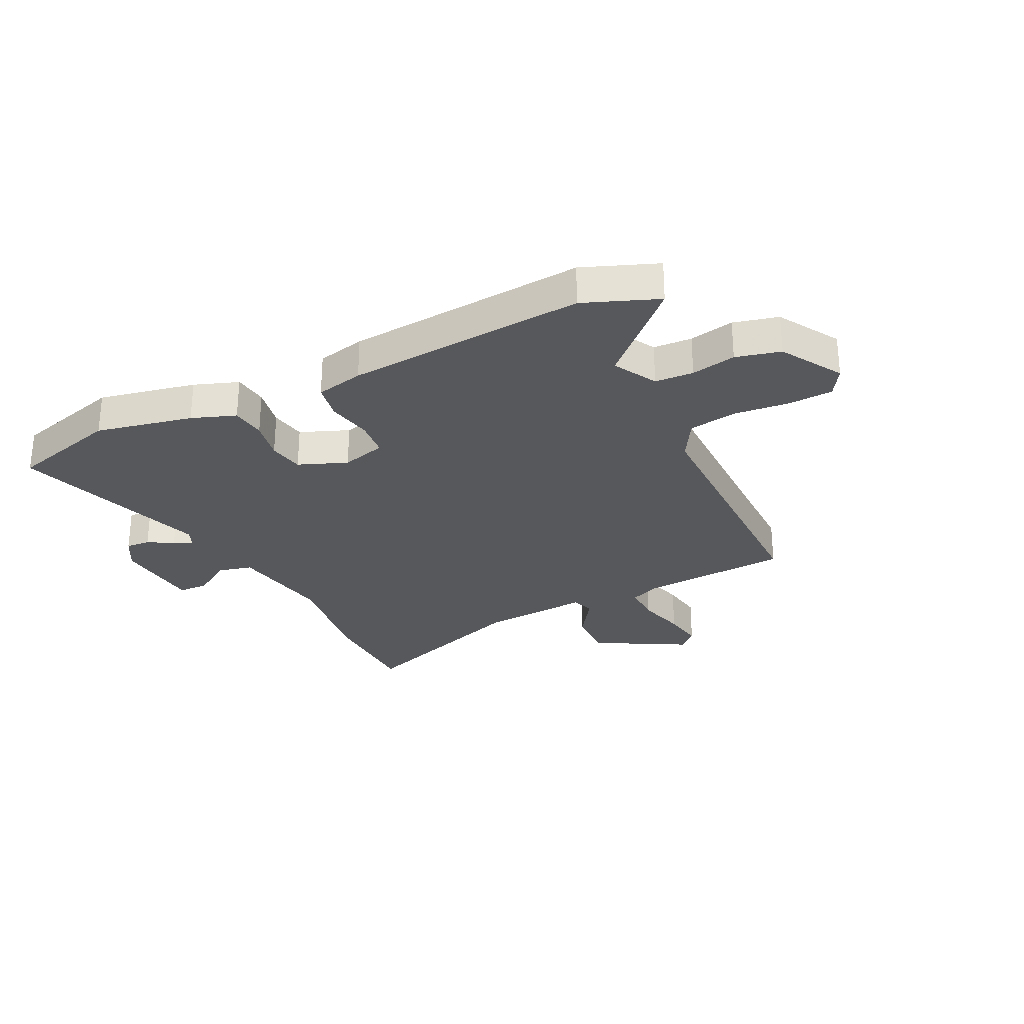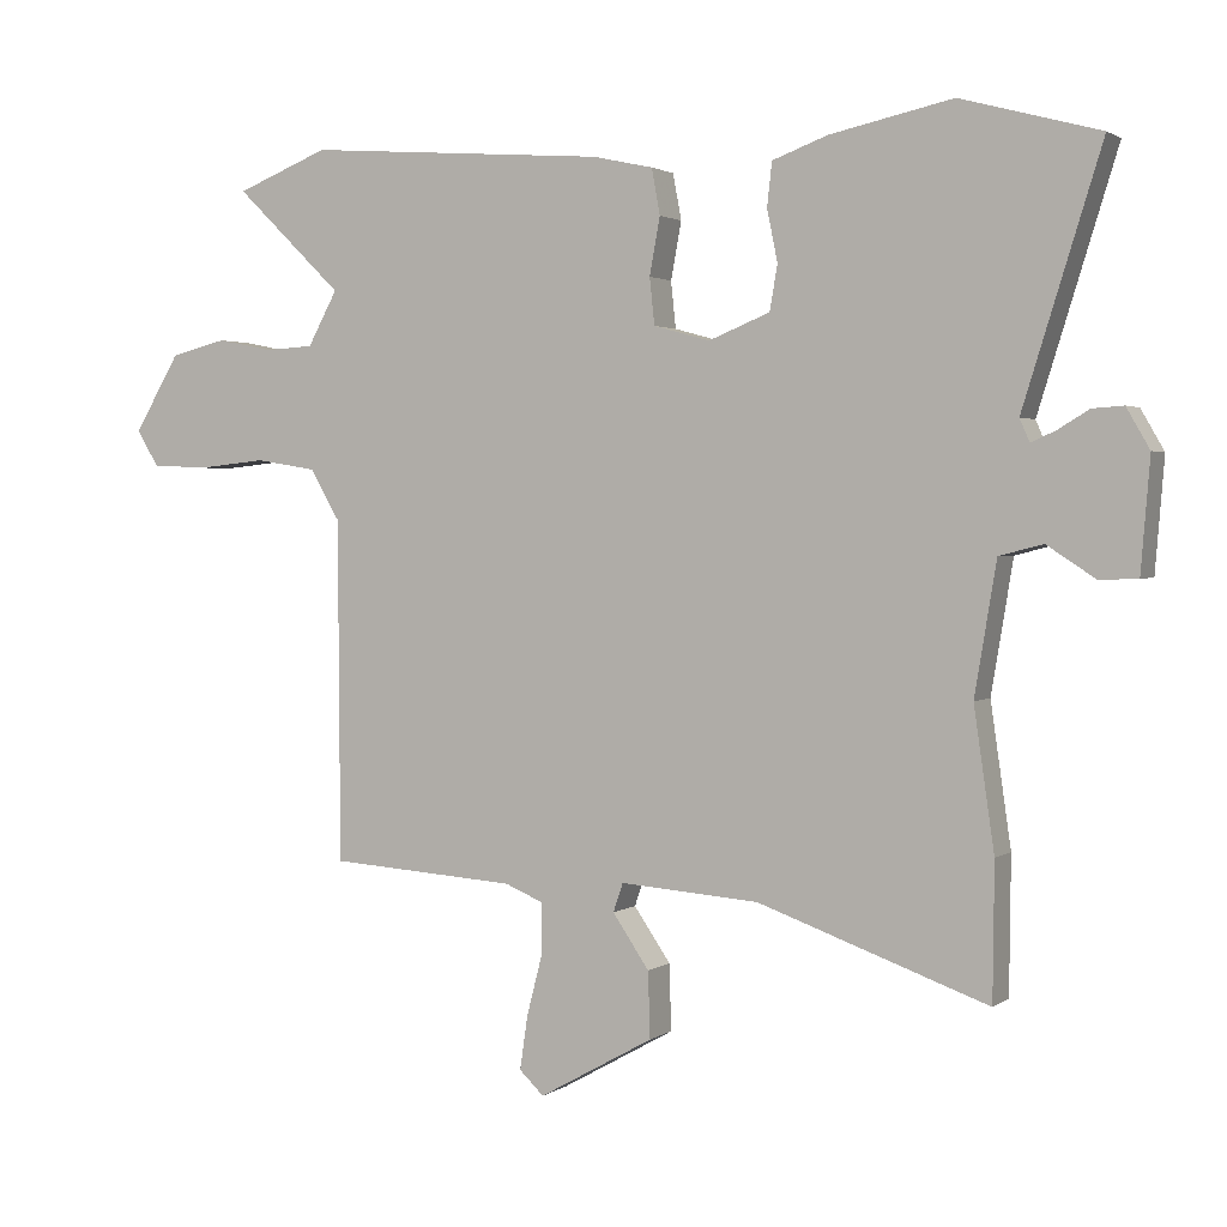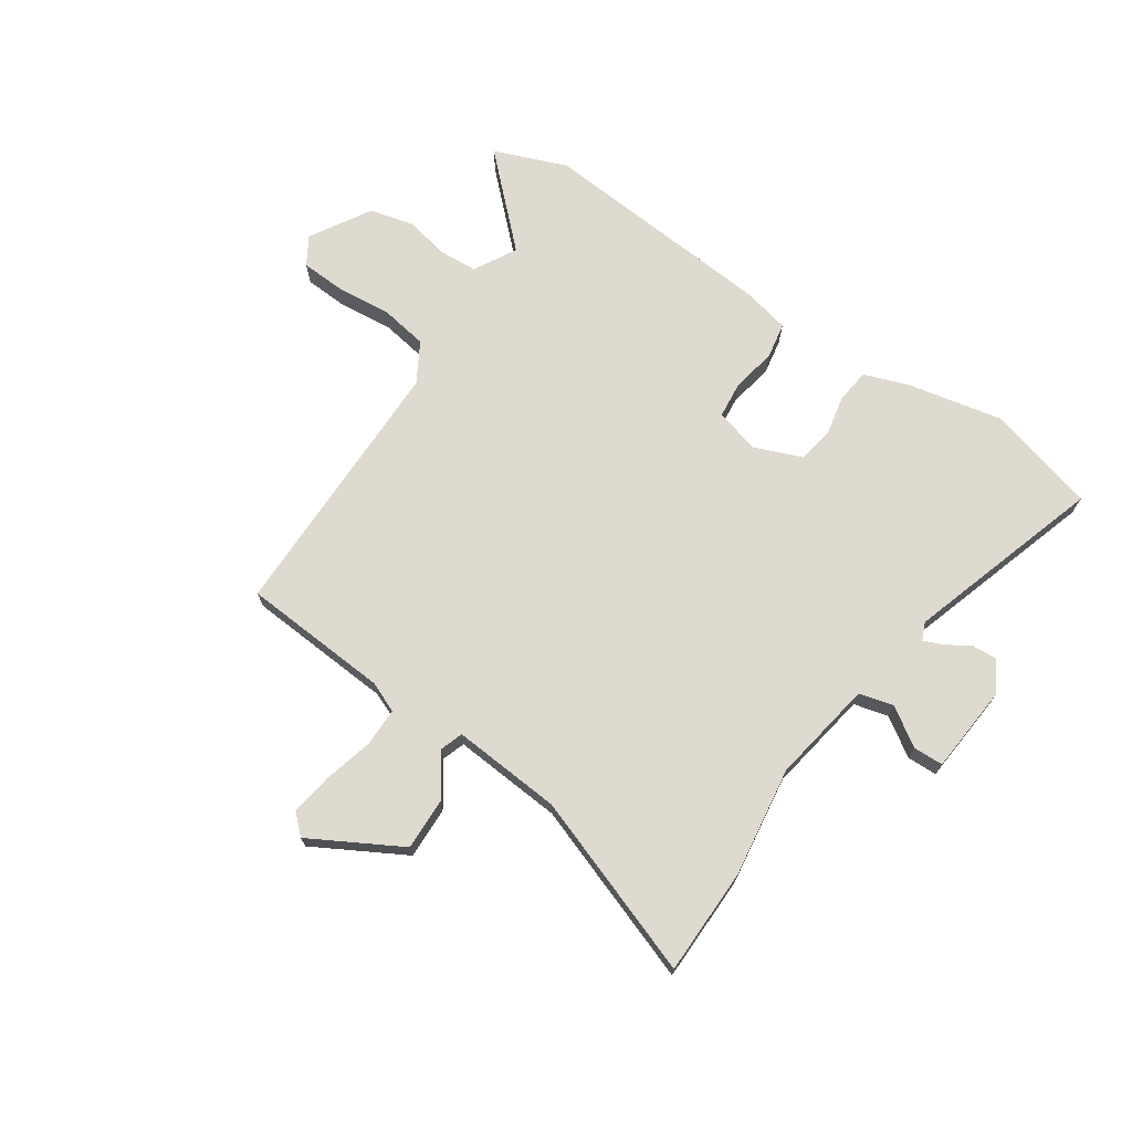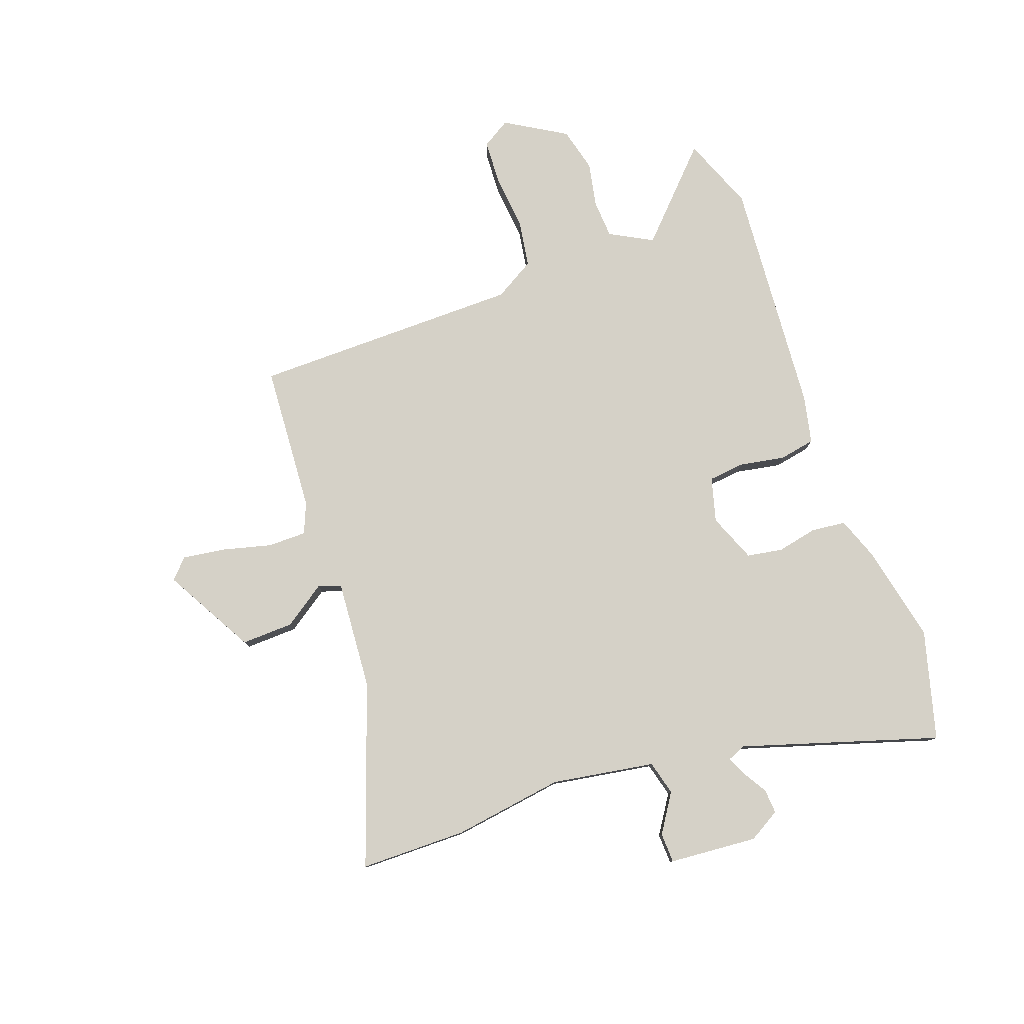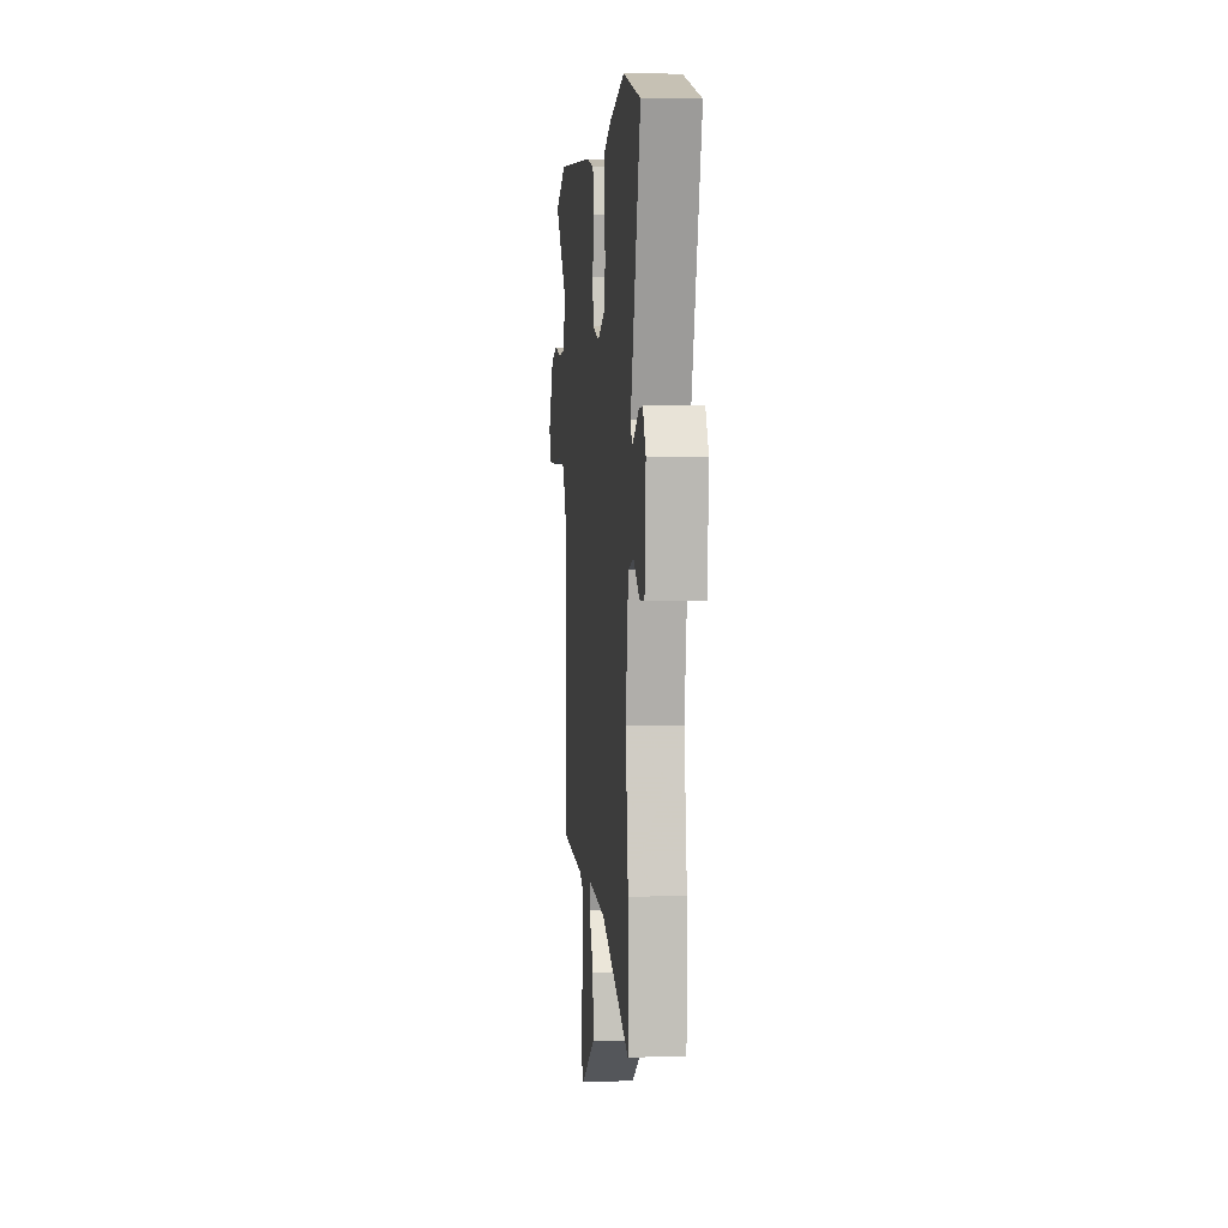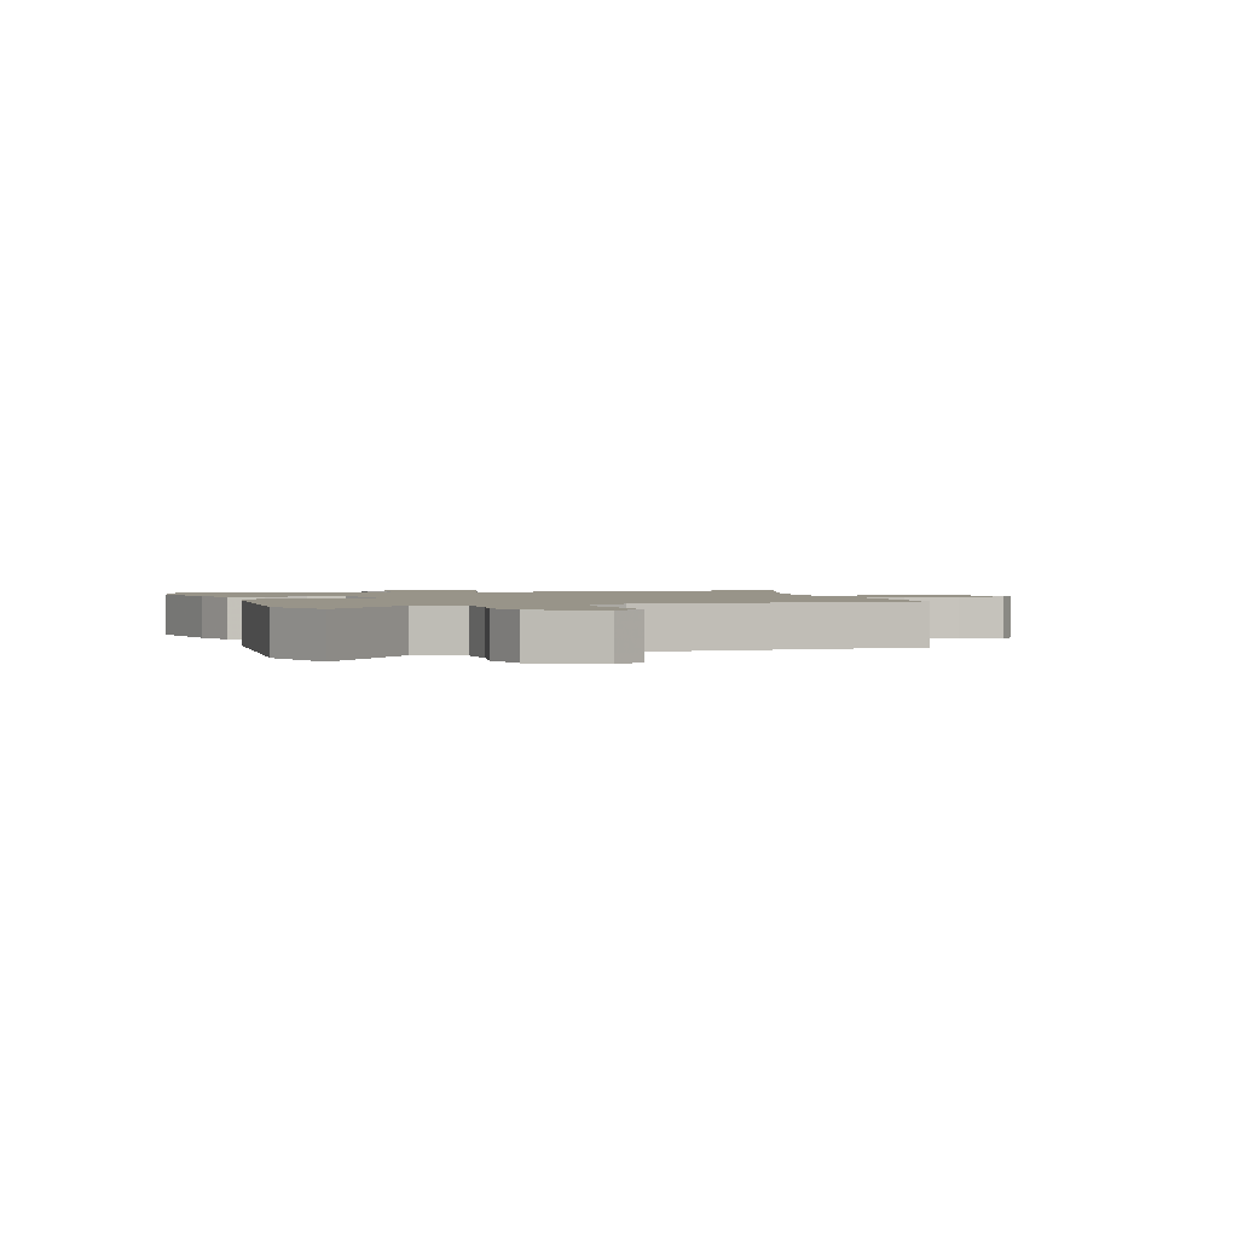
<metadata>
{"format":"obj","ext":"obj","renderer":"f3d","projection":"perspective","resolution":1024,"background":"white","views":[{"elev":-28.2,"azim":26.4,"up":"+Y"},{"elev":1.9,"azim":-154.6,"up":"+Z"},{"elev":71.0,"azim":-145.8,"up":"+Y"},{"elev":79.3,"azim":-109.9,"up":"+Y"},{"elev":3.1,"azim":-95.3,"up":"+Z"},{"elev":1.7,"azim":71.5,"up":"+Y"}]}
</metadata>
<code>
v -0.498 0.07 -0.648
v -0.5 0.07 -0.456
v -0.471 0.07 -0.256
v -0.502 0.07 -0.07
v -0.564 0.07 -0.054
v -0.633 0.07 -0.099
v -0.687 0.07 -0.097
v -0.7 0.07 0.062
v -0.667 0.07 0.119
v -0.623 0.07 0.116
v -0.578 0.07 0.089
v -0.544 0.07 0.074
v -0.53 0.07 0.106
v -0.641 0.07 0.461
v -0.444 0.07 0.515
v -0.27 0.07 0.478
v -0.191 0.07 0.449
v -0.184 0.07 0.387
v -0.199 0.07 0.314
v -0.188 0.07 0.25
v -0.101 0.07 0.215
v -0.021 0.07 0.237
v -0.014 0.07 0.303
v -0.029 0.07 0.384
v -0.017 0.07 0.449
v 0.069 0.07 0.468
v 0.498 0.07 0.501
v 0.63 0.07 0.449
v 0.477 0.07 0.301
v 0.519 0.07 0.224
v 0.588 0.07 0.22
v 0.668 0.07 0.236
v 0.748 0.07 0.216
v 0.813 0.07 0.107
v 0.782 0.07 0.056
v 0.702 0.07 0.052
v 0.603 0.07 0.062
v 0.516 0.07 0.048
v 0.474 0.07 -0.024
v 0.471 0.07 -0.51
v 0.204 0.07 -0.528
v 0.149 0.07 -0.551
v 0.149 0.07 -0.621
v 0.172 0.07 -0.71
v 0.183 0.07 -0.786
v 0.148 0.07 -0.819
v -0.015 0.07 -0.728
v -0.012 0.07 -0.634
v 0.04 0.07 -0.558
v 0.026 0.07 -0.517
v -0.172 0.07 -0.532
v -0.498 0 -0.648
v -0.5 0 -0.456
v -0.471 0 -0.256
v -0.502 0 -0.07
v -0.564 0 -0.054
v -0.633 0 -0.099
v -0.687 0 -0.097
v -0.7 0 0.062
v -0.667 0 0.119
v -0.623 0 0.116
v -0.578 0 0.089
v -0.544 0 0.074
v -0.53 0 0.106
v -0.641 0 0.461
v -0.444 0 0.515
v -0.27 0 0.478
v -0.191 0 0.449
v -0.184 0 0.387
v -0.199 0 0.314
v -0.188 0 0.25
v -0.101 0 0.215
v -0.021 0 0.237
v -0.014 0 0.303
v -0.029 0 0.384
v -0.017 0 0.449
v 0.069 0 0.468
v 0.498 0 0.501
v 0.63 0 0.449
v 0.477 0 0.301
v 0.519 0 0.224
v 0.588 0 0.22
v 0.668 0 0.236
v 0.748 0 0.216
v 0.813 0 0.107
v 0.782 0 0.056
v 0.702 0 0.052
v 0.603 0 0.062
v 0.516 0 0.048
v 0.474 0 -0.024
v 0.471 0 -0.51
v 0.204 0 -0.528
v 0.149 0 -0.551
v 0.149 0 -0.621
v 0.172 0 -0.71
v 0.183 0 -0.786
v 0.148 0 -0.819
v -0.015 0 -0.728
v -0.012 0 -0.634
v 0.04 0 -0.558
v 0.026 0 -0.517
v -0.172 0 -0.532
f 46 47 48 49
f 46 49 50
f 43 44 45 46
f 42 43 46 50
f 41 42 50
f 39 40 41 50
f 38 39 50 51
f 34 35 36 37
f 34 37 38
f 31 32 33 34
f 30 31 34 38
f 29 30 38 51
f 27 28 29
f 23 24 25 26
f 22 23 26 27
f 16 17 18 19
f 16 19 20
f 13 14 15 16
f 12 13 16 20
f 8 9 10 11
f 8 11 12
f 5 6 7 8
f 4 5 8 12
f 51 1 2 3
f 51 3 4
f 22 27 29 51
f 21 22 51 4
f 4 12 20 21
f 100 99 98 97
f 101 100 97
f 97 96 95 94
f 101 97 94 93
f 101 93 92
f 101 92 91 90
f 102 101 90 89
f 88 87 86 85
f 89 88 85
f 85 84 83 82
f 89 85 82 81
f 102 89 81 80
f 80 79 78
f 77 76 75 74
f 78 77 74 73
f 70 69 68 67
f 71 70 67
f 67 66 65 64
f 71 67 64 63
f 62 61 60 59
f 63 62 59
f 59 58 57 56
f 63 59 56 55
f 54 53 52 102
f 55 54 102
f 102 80 78 73
f 55 102 73 72
f 72 71 63 55
f 1 52 53 2
f 2 53 54 3
f 3 54 55 4
f 4 55 56 5
f 5 56 57 6
f 6 57 58 7
f 7 58 59 8
f 8 59 60 9
f 9 60 61 10
f 10 61 62 11
f 11 62 63 12
f 12 63 64 13
f 13 64 65 14
f 14 65 66 15
f 15 66 67 16
f 16 67 68 17
f 17 68 69 18
f 18 69 70 19
f 19 70 71 20
f 20 71 72 21
f 21 72 73 22
f 22 73 74 23
f 23 74 75 24
f 24 75 76 25
f 25 76 77 26
f 26 77 78 27
f 27 78 79 28
f 28 79 80 29
f 29 80 81 30
f 30 81 82 31
f 31 82 83 32
f 32 83 84 33
f 33 84 85 34
f 34 85 86 35
f 35 86 87 36
f 36 87 88 37
f 37 88 89 38
f 38 89 90 39
f 39 90 91 40
f 40 91 92 41
f 41 92 93 42
f 42 93 94 43
f 43 94 95 44
f 44 95 96 45
f 45 96 97 46
f 46 97 98 47
f 47 98 99 48
f 48 99 100 49
f 49 100 101 50
f 50 101 102 51
f 51 102 52 1

</code>
